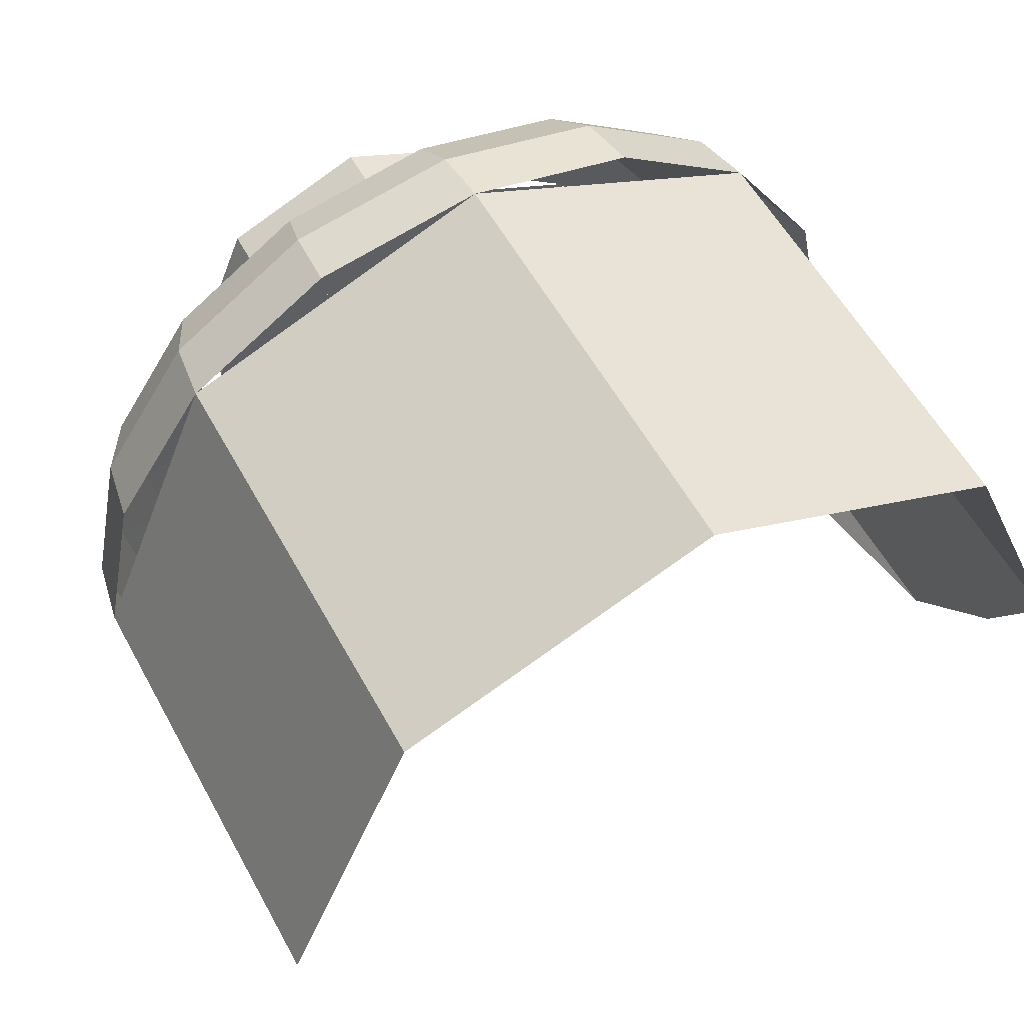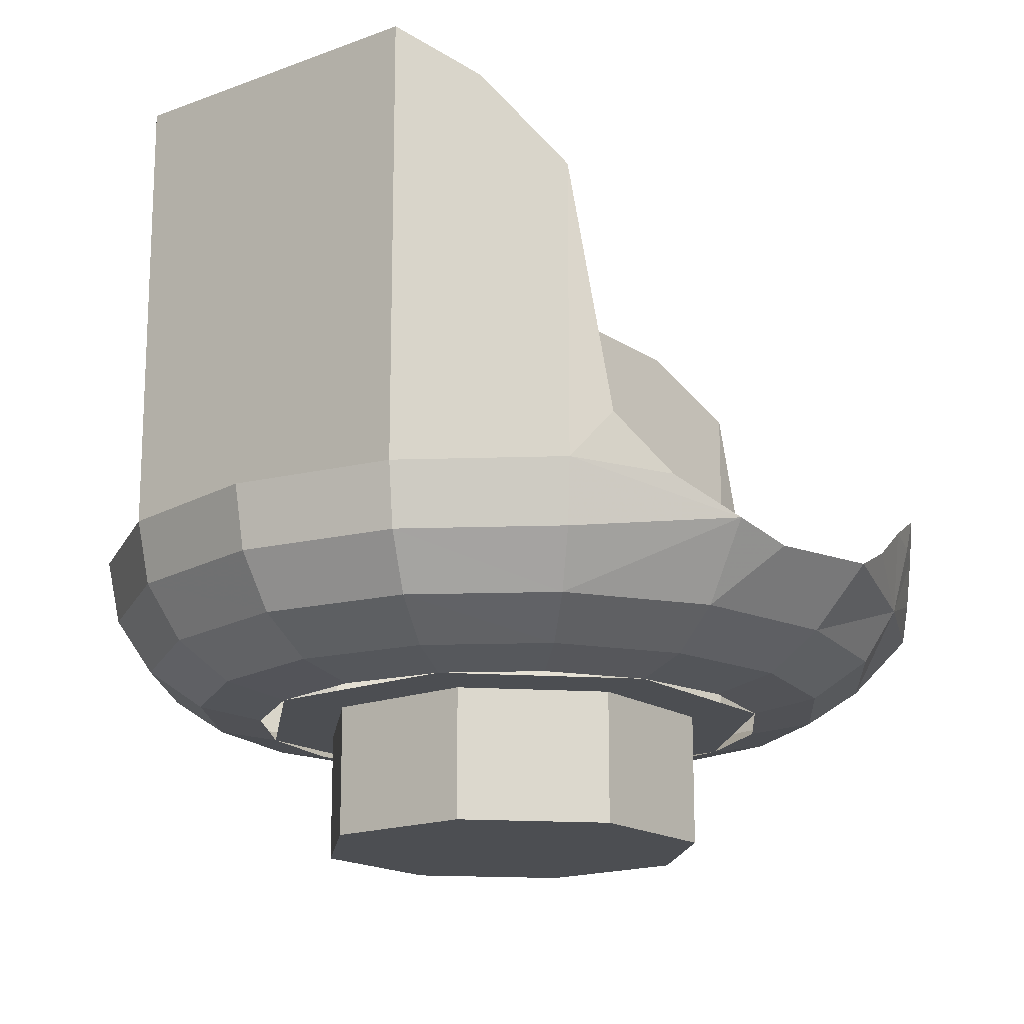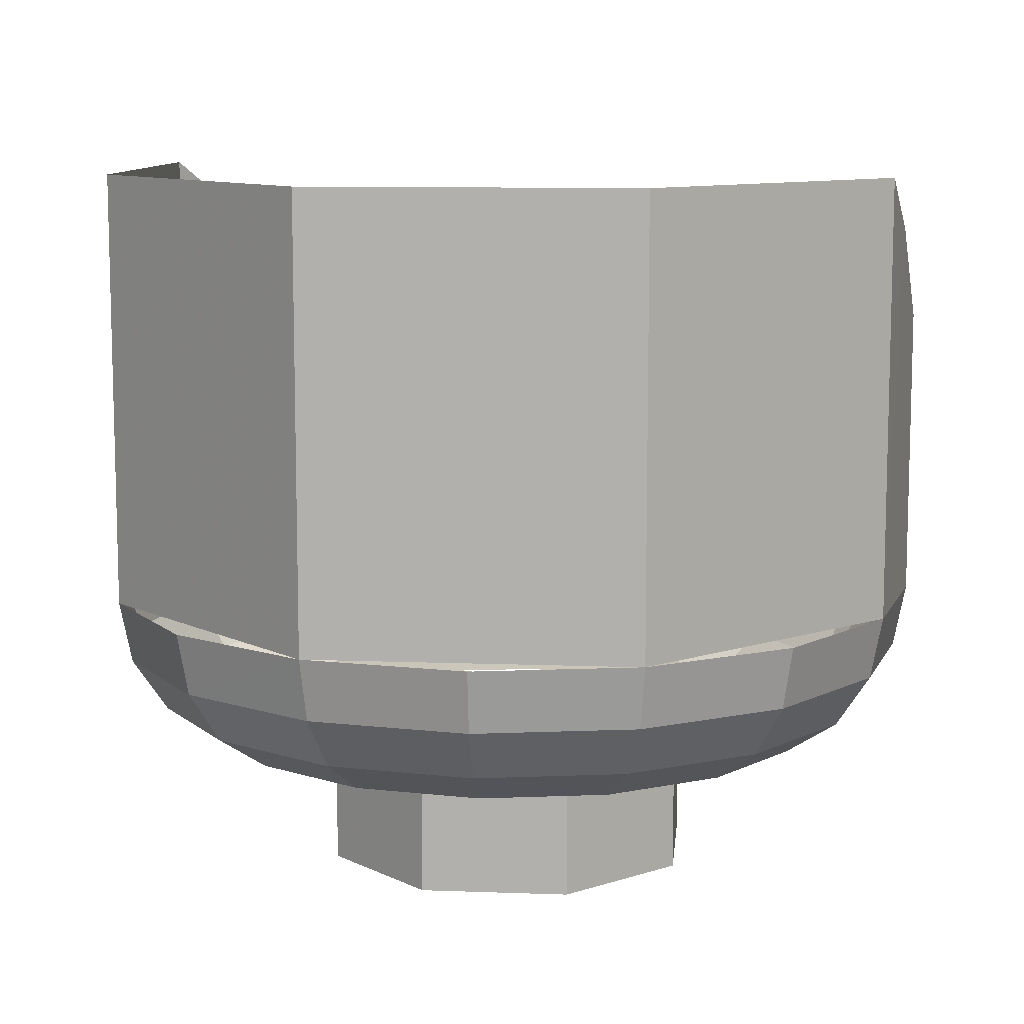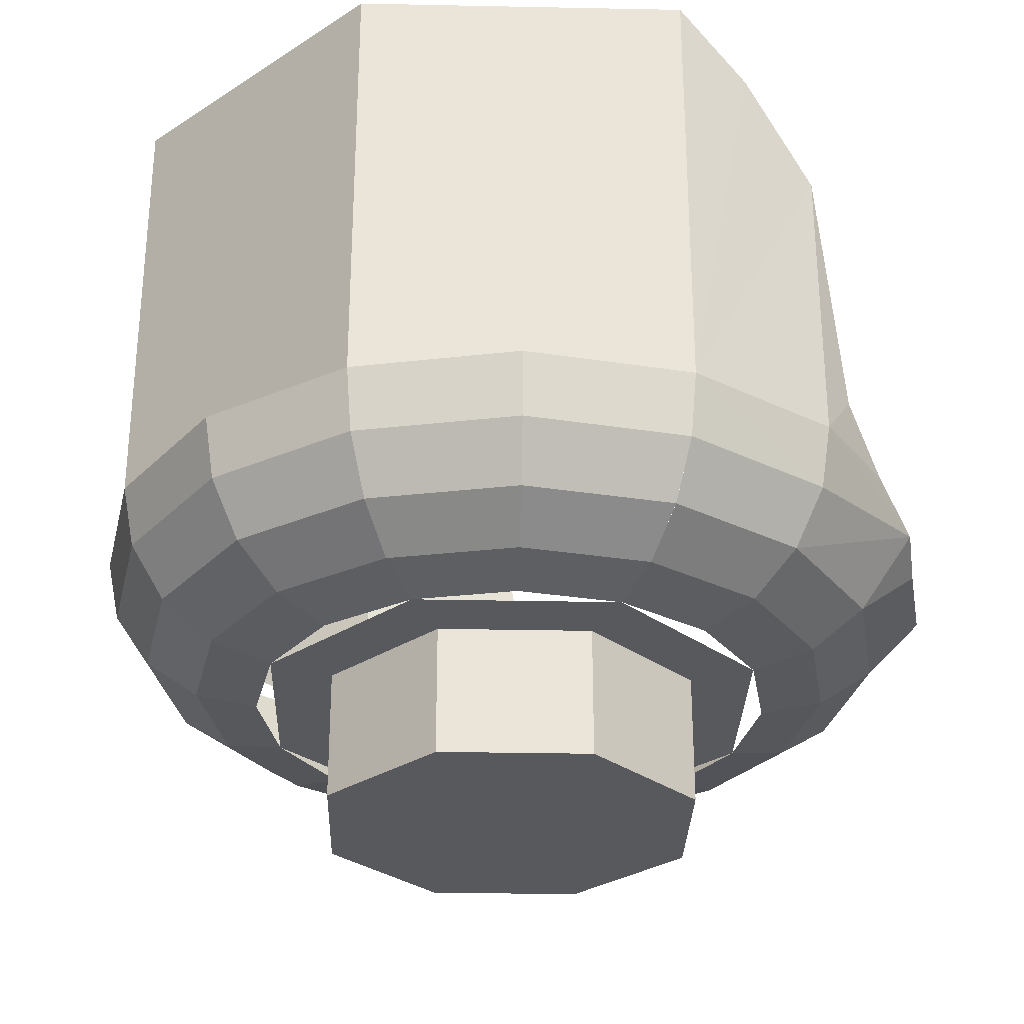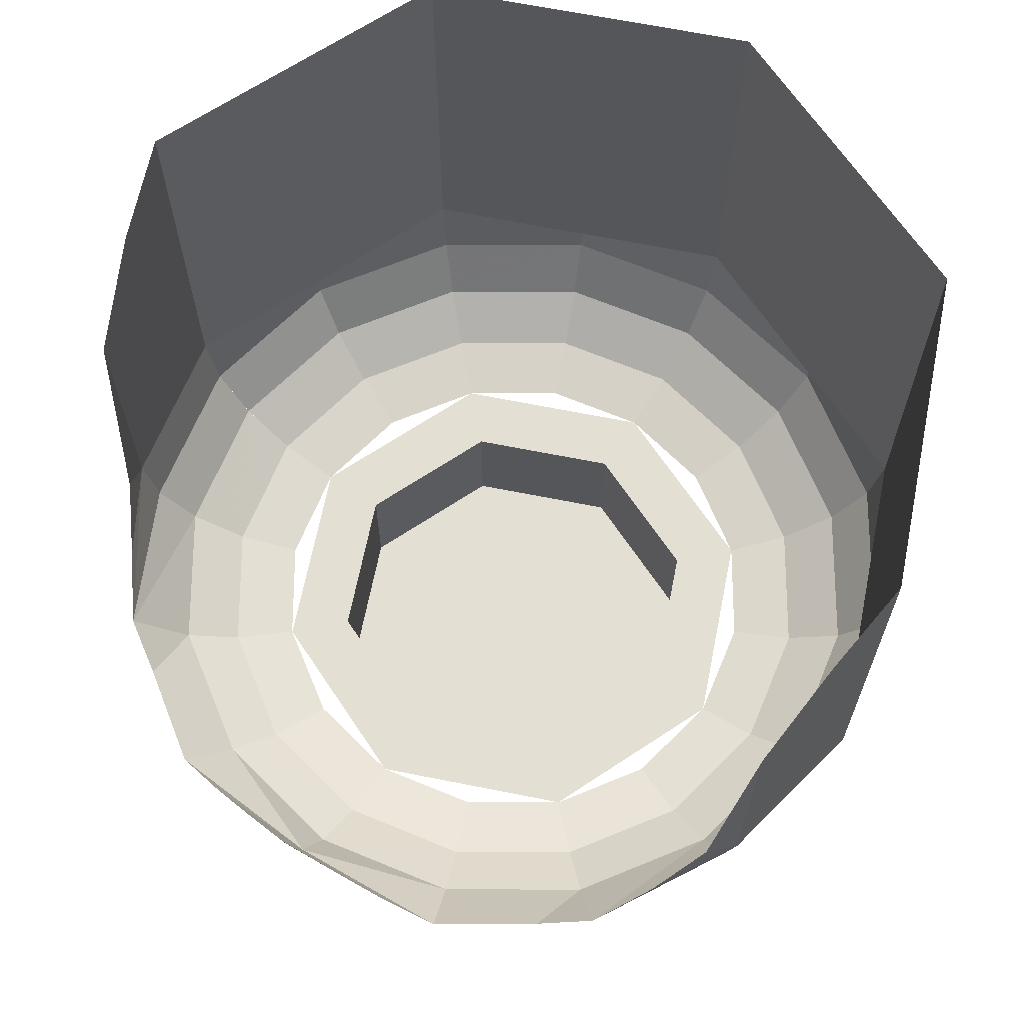
<metadata>
{"format":"obj","ext":"obj","renderer":"f3d","projection":"perspective","resolution":1024,"background":"white","views":[{"elev":54.9,"azim":152.0,"up":"+Z"},{"elev":-16.8,"azim":105.0,"up":"+Y"},{"elev":10.1,"azim":27.9,"up":"+Y"},{"elev":-29.9,"azim":65.8,"up":"+Y"},{"elev":66.6,"azim":-146.2,"up":"+Y"}]}
</metadata>
<code>
v 0.4 0 0
v 0.2828 0 0.2828
v 0.2121 0 0.2121
v 0.3 0 0
v 0.2828 0 0.2828
v 0 0 0.4
v 0 0 0.3
v 0.2121 0 0.2121
v 0 0 0.4
v -0.2828 0 0.2828
v -0.2121 0 0.2121
v 0 0 0.3
v -0.2828 0 0.2828
v -0.4 0 0
v -0.3 0 0
v -0.2121 0 0.2121
v -0.4 0 0
v -0.2828 0 -0.2828
v -0.2121 0 -0.2121
v -0.3 0 0
v -0.2828 0 -0.2828
v 0 0 -0.4
v 0 0 -0.3
v -0.2121 0 -0.2121
v 0 0 -0.4
v 0.2828 0 -0.2828
v 0.2121 0 -0.2121
v 0 0 -0.3
v 0.2828 0 -0.2828
v 0.4 0 0
v 0.3 0 0
v 0.2121 0 -0.2121
v 0 -0.2 0
v -0.3 -0.2 0
v -0.2121 -0.2 0.2121
v 0 -0.2 0
v -0.2121 -0.2 0.2121
v 0 -0.2 0.3
v 0 -0.2 0
v 0 -0.2 0.3
v 0.2121 -0.2 0.2121
v 0 -0.2 0
v 0.2121 -0.2 0.2121
v 0.3 -0.2 0
v 0 -0.2 0
v 0.3 -0.2 0
v 0.2121 -0.2 -0.2121
v 0 -0.2 0
v 0.2121 -0.2 -0.2121
v 0 -0.2 -0.3
v 0 -0.2 0
v 0 -0.2 -0.3
v -0.2121 -0.2 -0.2121
v 0 -0.2 0
v -0.2121 -0.2 -0.2121
v -0.3 -0.2 0
v -0.2121 -0.2 0.2121
v -0.3 -0.2 0
v -0.3 0 0
v -0.2121 0 0.2121
v 0 -0.2 0.3
v -0.2121 -0.2 0.2121
v -0.2121 0 0.2121
v 0 0 0.3
v 0.2121 -0.2 0.2121
v 0 -0.2 0.3
v 0 0 0.3
v 0.2121 0 0.2121
v 0.3 -0.2 0
v 0.2121 -0.2 0.2121
v 0.2121 0 0.2121
v 0.3 0 0
v 0.2121 -0.2 -0.2121
v 0.3 -0.2 0
v 0.3 0 0
v 0.2121 0 -0.2121
v 0 -0.2 -0.3
v 0.2121 -0.2 -0.2121
v 0.2121 0 -0.2121
v 0 0 -0.3
v -0.2121 -0.2 -0.2121
v 0 -0.2 -0.3
v 0 0 -0.3
v -0.2121 0 -0.2121
v -0.3 -0.2 0
v -0.2121 -0.2 -0.2121
v -0.2121 0 -0.2121
v -0.3 0 0
v 0.4 0 0
v 0.3696 0 0.1531
v 0.458 0.01904 0.1897
v 0.4957 0.01904 0
v 0.4957 0.01904 0
v 0.458 0.01904 0.1897
v 0.5329 0.07324 0.2207
v 0.5768 0.07324 0
v 0.5768 0.07324 0
v 0.5329 0.07324 0.2207
v 0.583 0.1543 0.2415
v 0.631 0.1543 0
v 0.631 0.1543 0
v 0.583 0.1543 0.2415
v 0.6005 0.25 0.2488
v 0.65 0.25 0
v 0.3696 0 0.1531
v 0.2828 0 0.2828
v 0.3505 0.01904 0.3505
v 0.458 0.01904 0.1897
v 0.458 0.01904 0.1897
v 0.3505 0.01904 0.3505
v 0.4078 0.07324 0.4078
v 0.5329 0.07324 0.2207
v 0.5329 0.07324 0.2207
v 0.4078 0.07324 0.4078
v 0.4462 0.1543 0.4462
v 0.583 0.1543 0.2415
v 0.583 0.1543 0.2415
v 0.4462 0.1543 0.4462
v 0.4596 0.25 0.4596
v 0.6005 0.25 0.2488
v 0.2828 0 0.2828
v 0.1531 0 0.3696
v 0.1897 0.01904 0.458
v 0.3505 0.01904 0.3505
v 0.3505 0.01904 0.3505
v 0.1897 0.01904 0.458
v 0.2207 0.07324 0.5329
v 0.4078 0.07324 0.4078
v 0.4078 0.07324 0.4078
v 0.2207 0.07324 0.5329
v 0.2415 0.1543 0.583
v 0.4462 0.1543 0.4462
v 0.4462 0.1543 0.4462
v 0.2415 0.1543 0.583
v 0.2488 0.25 0.6005
v 0.4596 0.25 0.4596
v 0.1531 0 0.3696
v 0 0 0.4
v 0 0.01904 0.4957
v 0.1897 0.01904 0.458
v 0.1897 0.01904 0.458
v 0 0.01904 0.4957
v 0 0.07324 0.5768
v 0.2207 0.07324 0.5329
v 0.2207 0.07324 0.5329
v 0 0.07324 0.5768
v 0 0.1543 0.631
v 0.2415 0.1543 0.583
v 0.2415 0.1543 0.583
v 0 0.1543 0.631
v 0 0.25 0.65
v 0.2488 0.25 0.6005
v -0.4 0 0
v -0.3696 0 0.1531
v -0.458 0.01904 0.1897
v -0.4957 0.01904 0
v -0.4957 0.01904 0
v -0.458 0.01904 0.1897
v -0.5329 0.07324 0.2207
v -0.5768 0.07324 0
v -0.5768 0.07324 0
v -0.5329 0.07324 0.2207
v -0.583 0.1543 0.2415
v -0.631 0.1543 0
v -0.631 0.1543 0
v -0.583 0.1543 0.2415
v -0.6005 0.25 0.2488
v -0.65 0.25 0
v -0.3696 0 0.1531
v -0.2828 0 0.2828
v -0.3505 0.01904 0.3505
v -0.458 0.01904 0.1897
v -0.458 0.01904 0.1897
v -0.3505 0.01904 0.3505
v -0.4078 0.07324 0.4078
v -0.5329 0.07324 0.2207
v -0.5329 0.07324 0.2207
v -0.4078 0.07324 0.4078
v -0.4462 0.1543 0.4462
v -0.583 0.1543 0.2415
v -0.583 0.1543 0.2415
v -0.4462 0.1543 0.4462
v -0.4596 0.25 0.4596
v -0.6005 0.25 0.2488
v -0.2828 0 0.2828
v -0.1531 0 0.3696
v -0.1897 0.01904 0.458
v -0.3505 0.01904 0.3505
v -0.3505 0.01904 0.3505
v -0.1897 0.01904 0.458
v -0.2207 0.07324 0.5329
v -0.4078 0.07324 0.4078
v -0.4078 0.07324 0.4078
v -0.2207 0.07324 0.5329
v -0.2415 0.1543 0.583
v -0.4462 0.1543 0.4462
v -0.4462 0.1543 0.4462
v -0.2415 0.1543 0.583
v -0.2488 0.25 0.6005
v -0.4596 0.25 0.4596
v -0.1531 0 0.3696
v 0 0 0.4
v 0 0.01904 0.4957
v -0.1897 0.01904 0.458
v -0.1897 0.01904 0.458
v 0 0.01904 0.4957
v 0 0.07324 0.5768
v -0.2207 0.07324 0.5329
v -0.2207 0.07324 0.5329
v 0 0.07324 0.5768
v 0 0.1543 0.631
v -0.2415 0.1543 0.583
v -0.2415 0.1543 0.583
v 0 0.1543 0.631
v 0 0.25 0.65
v -0.2488 0.25 0.6005
v 0.4596 0.25 0.4596
v 0.65 0.25 0
v 0.65 0.925 0
v 0.4596 0.925 0.4596
v 0 0.25 0.65
v 0.4596 0.25 0.4596
v 0.4596 0.925 0.4596
v 0 0.925 0.65
v -0.4596 0.25 0.4596
v 0 0.25 0.65
v 0 0.925 0.65
v -0.4596 0.925 0.4596
v -0.65 0.25 0
v -0.4596 0.25 0.4596
v -0.4596 0.925 0.4596
v -0.65 0.925 0
v -0.408 0.073 -0.408
v -0.391 0.158 -0.515
v -0.4665 0.1825 -0.466
v -0.2205 0.073 -0.533
v -0.391 0.158 -0.515
v -0.408 0.073 -0.408
v -0.2205 0.073 -0.533
v -0.252 0.1615 -0.6105
v -0.391 0.158 -0.515
v 0.2205 0.073 -0.533
v 0.391 0.158 -0.515
v 0.252 0.1615 -0.6105
v 0.408 0.073 -0.408
v 0.391 0.158 -0.515
v 0.2205 0.073 -0.533
v 0.4665 0.1825 -0.466
v 0.391 0.158 -0.515
v 0.408 0.073 -0.408
v 0 0.2945 -0.6585
v -0.083 0.2535 -0.6455
v 0 0.25 -0.65
v 0.083 0.2535 -0.6455
v 0 0.2945 -0.6585
v 0 0.25 -0.65
v -0.571 0.3215 -0.3055
v -0.6005 0.6955 -0.2485
v -0.6005 0.25 -0.2485
v -0.524 0.2365 -0.381
v -0.571 0.3215 -0.3055
v -0.6005 0.25 -0.2485
v -0.4665 0.1825 -0.466
v -0.524 0.2365 -0.381
v -0.6005 0.25 -0.2485
v 0.524 0.2365 -0.381
v 0.4665 0.1825 -0.466
v 0.6005 0.25 -0.2485
v 0.571 0.3215 -0.3055
v 0.524 0.2365 -0.381
v 0.6005 0.25 -0.2485
v 0.6005 0.6955 -0.2485
v 0.571 0.3215 -0.3055
v 0.6005 0.25 -0.2485
v -0.6255 0.841 -0.1245
v -0.65 0.925 0
v -0.65 0.25 0
v -0.6005 0.6955 -0.2485
v -0.6255 0.841 -0.1245
v -0.65 0.25 0
v 0.6255 0.841 -0.1245
v 0.6005 0.6955 -0.2485
v 0.65 0.25 0
v 0.65 0.925 0
v 0.6255 0.841 -0.1245
v 0.65 0.25 0
v -0.6005 0.25 -0.2485
v -0.6005 0.6955 -0.2485
v -0.65 0.25 0
v 0.6005 0.6955 -0.2485
v 0.6005 0.25 -0.2485
v 0.65 0.25 0
v -0.631 0.1545 0
v -0.583 0.1545 -0.2415
v -0.6005 0.25 -0.2485
v -0.65 0.25 0
v -0.583 0.1545 -0.2415
v -0.631 0.1545 0
v -0.577 0.073 0
v -0.533 0.073 -0.2205
v -0.533 0.073 -0.2205
v -0.577 0.073 0
v -0.4955 0.019 0
v -0.458 0.019 -0.1895
v -0.4 0 0
v -0.3695 0 -0.153
v -0.458 0.019 -0.1895
v -0.4955 0.019 0
v -0.458 0.019 -0.1895
v -0.3505 0.019 -0.3505
v -0.408 0.073 -0.408
v -0.533 0.073 -0.2205
v -0.3695 0 -0.153
v -0.283 0 -0.283
v -0.3505 0.019 -0.3505
v -0.458 0.019 -0.1895
v -0.3505 0.019 -0.3505
v -0.1895 0.019 -0.458
v -0.2205 0.073 -0.533
v -0.408 0.073 -0.408
v -0.283 0 -0.283
v -0.153 0 -0.3695
v -0.1895 0.019 -0.458
v -0.3505 0.019 -0.3505
v 0 0.1505 -0.625
v -0.2205 0.073 -0.533
v 0 0.073 -0.577
v -0.1895 0.019 -0.458
v 0 0.019 -0.4955
v 0 0.073 -0.577
v -0.2205 0.073 -0.533
v -0.153 0 -0.3695
v 0 0 -0.4
v 0 0.019 -0.4955
v -0.1895 0.019 -0.458
v 0.2205 0.073 -0.533
v 0 0.1505 -0.625
v 0 0.073 -0.577
v 0 0.019 -0.4955
v 0.1895 0.019 -0.458
v 0.2205 0.073 -0.533
v 0 0.073 -0.577
v 0 0 -0.4
v 0.153 0 -0.3695
v 0.1895 0.019 -0.458
v 0 0.019 -0.4955
v 0.1895 0.019 -0.458
v 0.3505 0.019 -0.3505
v 0.408 0.073 -0.408
v 0.2205 0.073 -0.533
v 0.153 0 -0.3695
v 0.283 0 -0.283
v 0.3505 0.019 -0.3505
v 0.1895 0.019 -0.458
v 0.3505 0.019 -0.3505
v 0.458 0.019 -0.1895
v 0.533 0.073 -0.2205
v 0.408 0.073 -0.408
v 0.283 0 -0.283
v 0.3695 0 -0.153
v 0.458 0.019 -0.1895
v 0.3505 0.019 -0.3505
v 0.583 0.1545 -0.2415
v 0.631 0.1545 0
v 0.65 0.25 0
v 0.6005 0.25 -0.2485
v 0.533 0.073 -0.2205
v 0.577 0.073 0
v 0.631 0.1545 0
v 0.583 0.1545 -0.2415
v 0.458 0.019 -0.1895
v 0.4955 0.019 0
v 0.577 0.073 0
v 0.533 0.073 -0.2205
v 0.3695 0 -0.153
v 0.4 0 0
v 0.4955 0.019 0
v 0.458 0.019 -0.1895
v 0 0.1505 -0.625
v -0.252 0.1615 -0.6105
v -0.2205 0.073 -0.533
v -0.166 0.2 -0.629
v -0.252 0.1615 -0.6105
v 0 0.1505 -0.625
v 0 0.1505 -0.625
v 0.2205 0.073 -0.533
v 0.252 0.1615 -0.6105
v 0.166 0.2 -0.629
v 0 0.1505 -0.625
v 0.252 0.1615 -0.6105
v 0.083 0.2535 -0.6455
v 0 0.25 -0.65
v 0 0.1505 -0.625
v 0.083 0.2535 -0.6455
v 0 0.1505 -0.625
v 0.166 0.2 -0.629
v -0.083 0.2535 -0.6455
v -0.166 0.2 -0.629
v 0 0.1505 -0.625
v -0.083 0.2535 -0.6455
v 0 0.1505 -0.625
v 0 0.25 -0.65
v 0.583 0.1545 -0.2415
v 0.6005 0.25 -0.2485
v 0.4665 0.1825 -0.466
v 0.533 0.073 -0.2205
v 0.583 0.1545 -0.2415
v 0.4665 0.1825 -0.466
v 0.533 0.073 -0.2205
v 0.4665 0.1825 -0.466
v 0.408 0.073 -0.408
v -0.4665 0.1825 -0.466
v -0.6005 0.25 -0.2485
v -0.583 0.1545 -0.2415
v -0.533 0.073 -0.2205
v -0.408 0.073 -0.408
v -0.4665 0.1825 -0.466
v -0.533 0.073 -0.2205
v -0.4665 0.1825 -0.466
v -0.583 0.1545 -0.2415
g mesh7330691
f 1 3 2
f 3 1 4
f 5 7 6
f 7 5 8
f 9 11 10
f 11 9 12
f 13 15 14
f 15 13 16
f 17 19 18
f 19 17 20
f 21 23 22
f 23 21 24
f 25 27 26
f 27 25 28
f 29 31 30
f 31 29 32
g mesh7330696
f 33 34 35
f 36 37 38
f 39 40 41
f 42 43 44
f 45 46 47
f 48 49 50
f 51 52 53
f 54 55 56
g mesh7330698
f 57 58 59
f 59 60 57
f 61 62 63
f 63 64 61
f 65 66 67
f 67 68 65
f 69 70 71
f 71 72 69
f 73 74 75
f 75 76 73
f 77 78 79
f 79 80 77
f 81 82 83
f 83 84 81
f 85 86 87
f 87 88 85
g mesh7330702
f 89 90 91
f 91 92 89
f 93 94 95
f 95 96 93
f 97 98 99
f 99 100 97
f 101 102 103
f 103 104 101
f 105 106 107
f 107 108 105
f 109 110 111
f 111 112 109
f 113 114 115
f 115 116 113
f 117 118 119
f 119 120 117
f 121 122 123
f 123 124 121
f 125 126 127
f 127 128 125
f 129 130 131
f 131 132 129
f 133 134 135
f 135 136 133
f 137 138 139
f 139 140 137
f 141 142 143
f 143 144 141
f 145 146 147
f 147 148 145
f 149 150 151
f 151 152 149
g mesh7330704
f 153 155 154
f 155 153 156
f 157 159 158
f 159 157 160
f 161 163 162
f 163 161 164
f 165 167 166
f 167 165 168
f 169 171 170
f 171 169 172
f 173 175 174
f 175 173 176
f 177 179 178
f 179 177 180
f 181 183 182
f 183 181 184
f 185 187 186
f 187 185 188
f 189 191 190
f 191 189 192
f 193 195 194
f 195 193 196
f 197 199 198
f 199 197 200
f 201 203 202
f 203 201 204
f 205 207 206
f 207 205 208
f 209 211 210
f 211 209 212
f 213 215 214
f 215 213 216
g mesh7330706
f 217 219 218
f 219 217 220
f 221 223 222
f 223 221 224
f 225 227 226
f 227 225 228
f 229 231 230
f 231 229 232
f 233 234 235
f 236 237 238
f 239 240 241
f 242 243 244
f 245 246 247
f 248 249 250
f 251 252 253
f 254 255 256
f 257 258 259
f 260 261 262
f 263 264 265
f 266 267 268
f 269 270 271
f 272 273 274
f 275 276 277
f 278 279 280
f 281 282 283
f 284 285 286
f 287 288 289
f 290 291 292
f 293 294 295
f 295 296 293
f 297 298 299
f 299 300 297
f 301 302 303
f 303 304 301
f 305 306 307
f 307 308 305
f 309 310 311
f 311 312 309
f 313 314 315
f 315 316 313
f 317 318 319
f 319 320 317
f 321 322 323
f 323 324 321
f 325 326 327
f 328 329 330
f 330 331 328
f 332 333 334
f 334 335 332
f 336 337 338
f 339 340 341
f 341 342 339
f 343 344 345
f 345 346 343
f 347 348 349
f 349 350 347
f 351 352 353
f 353 354 351
f 355 356 357
f 357 358 355
f 359 360 361
f 361 362 359
f 363 364 365
f 365 366 363
f 367 368 369
f 369 370 367
f 371 372 373
f 373 374 371
f 375 376 377
f 377 378 375
f 379 380 381
f 382 383 384
f 385 386 387
f 388 389 390
f 391 392 393
f 394 395 396
f 397 398 399
f 400 401 402
f 403 404 405
f 406 407 408
f 409 410 411
f 412 413 414
f 415 416 417
f 418 419 420

</code>
